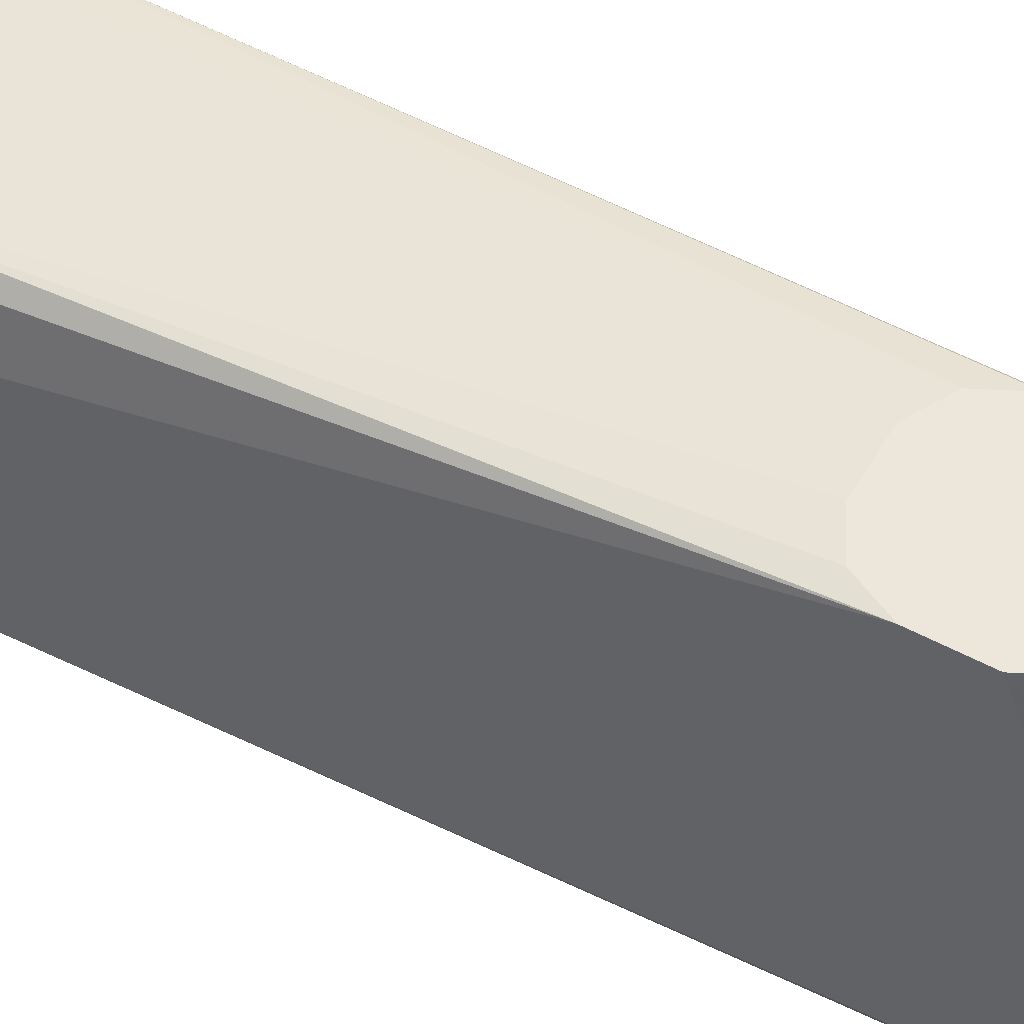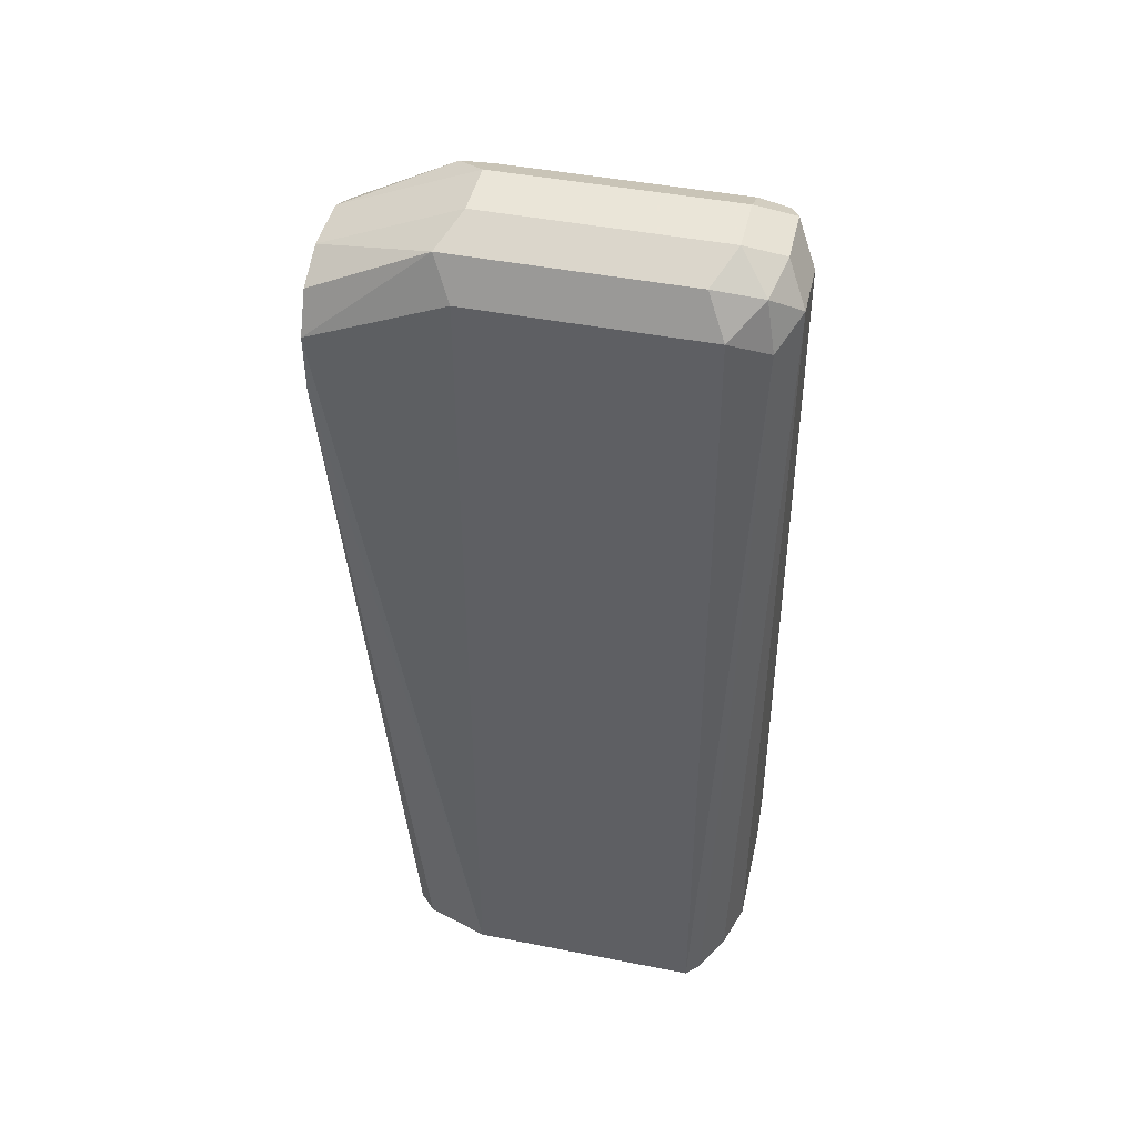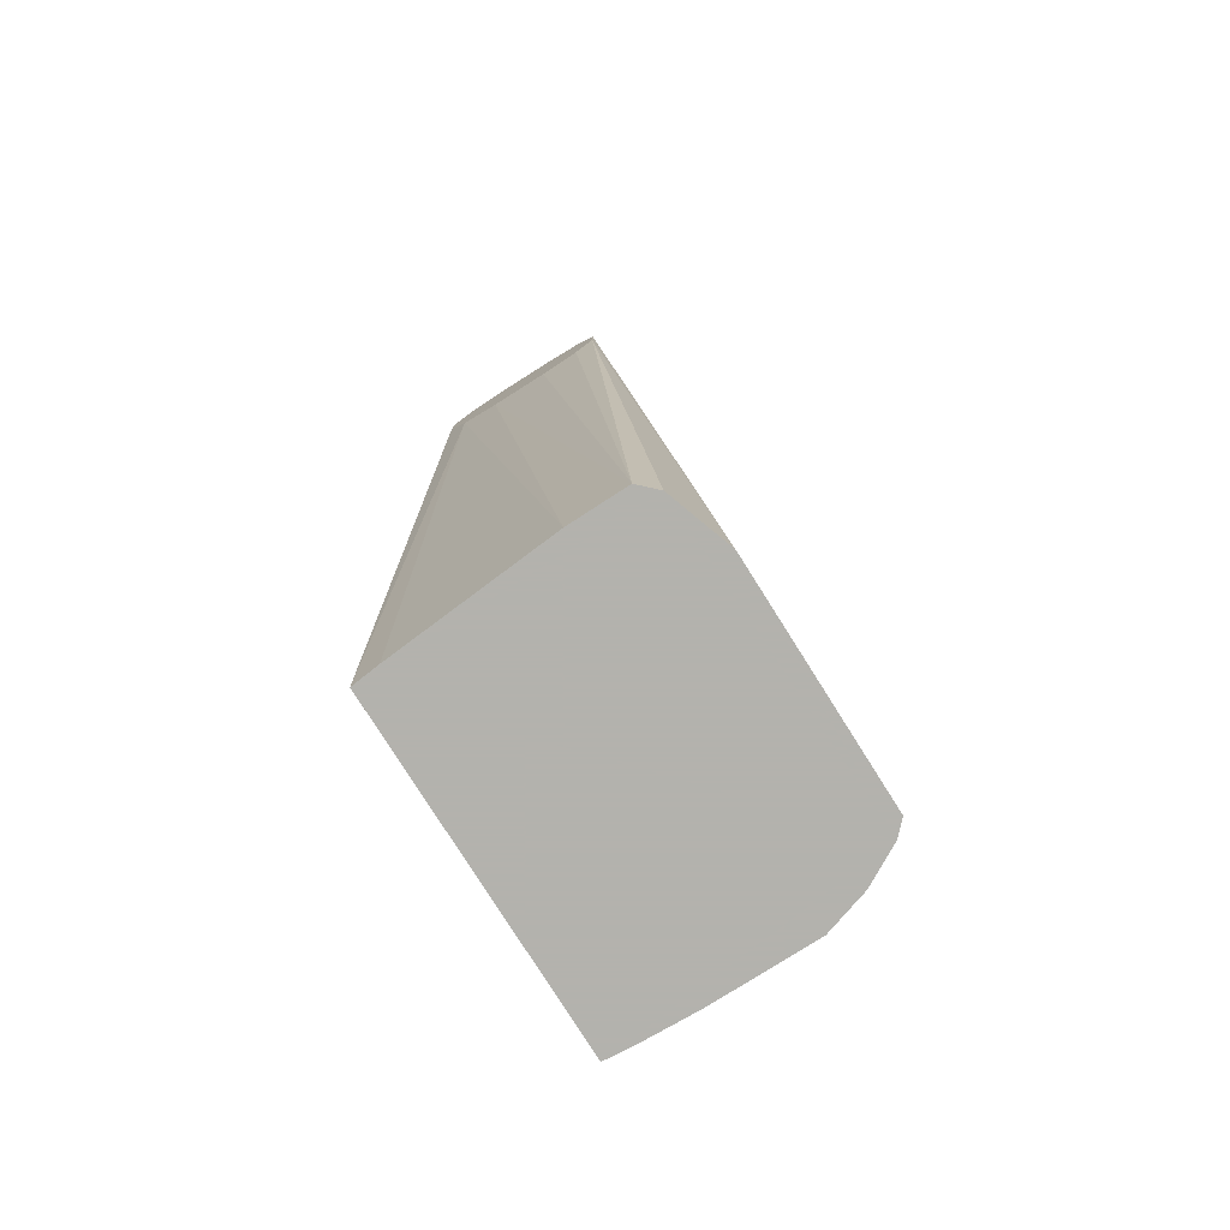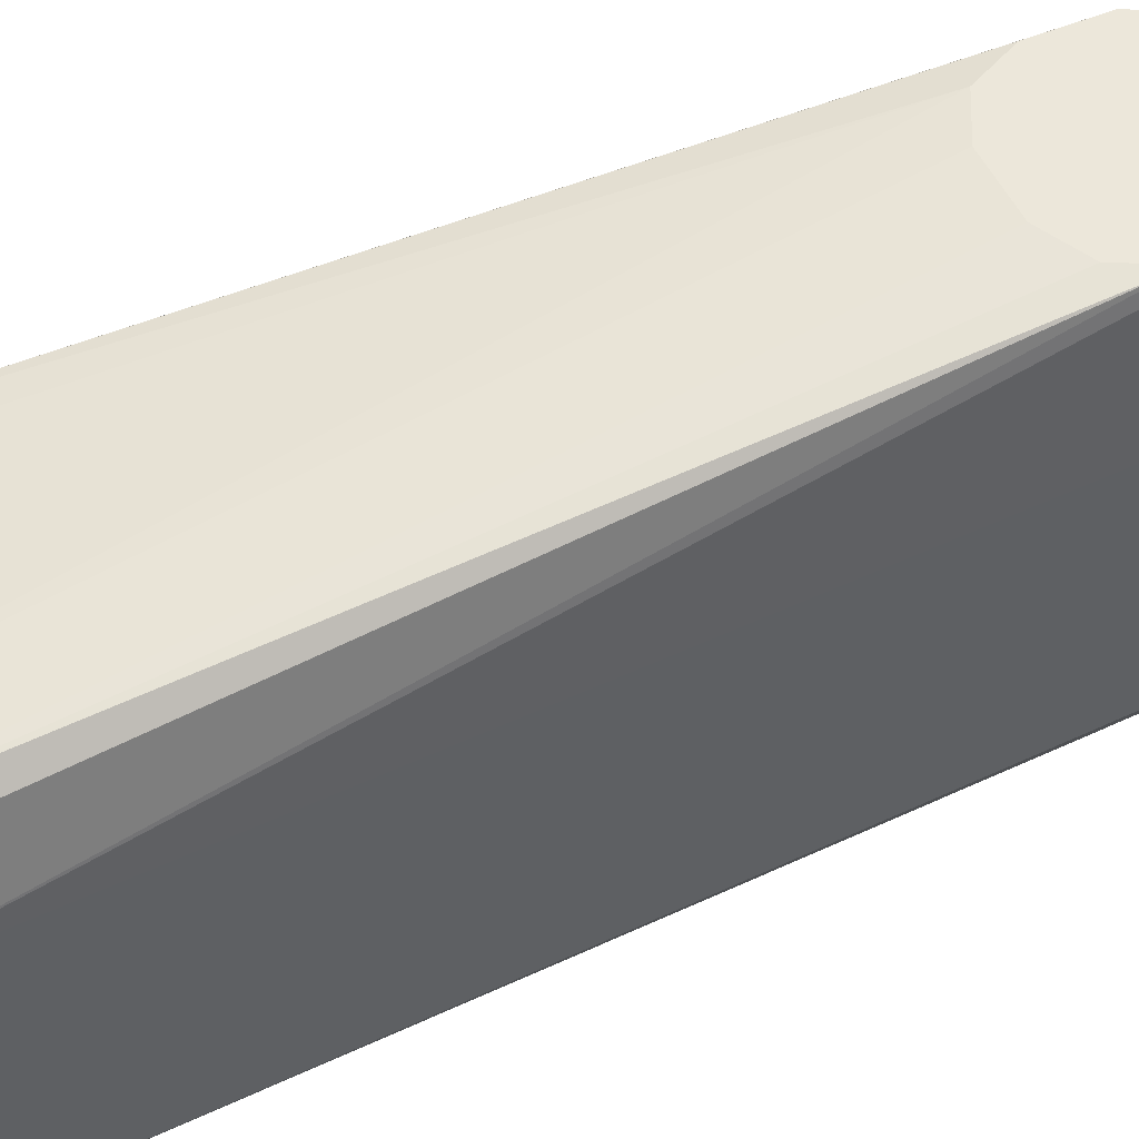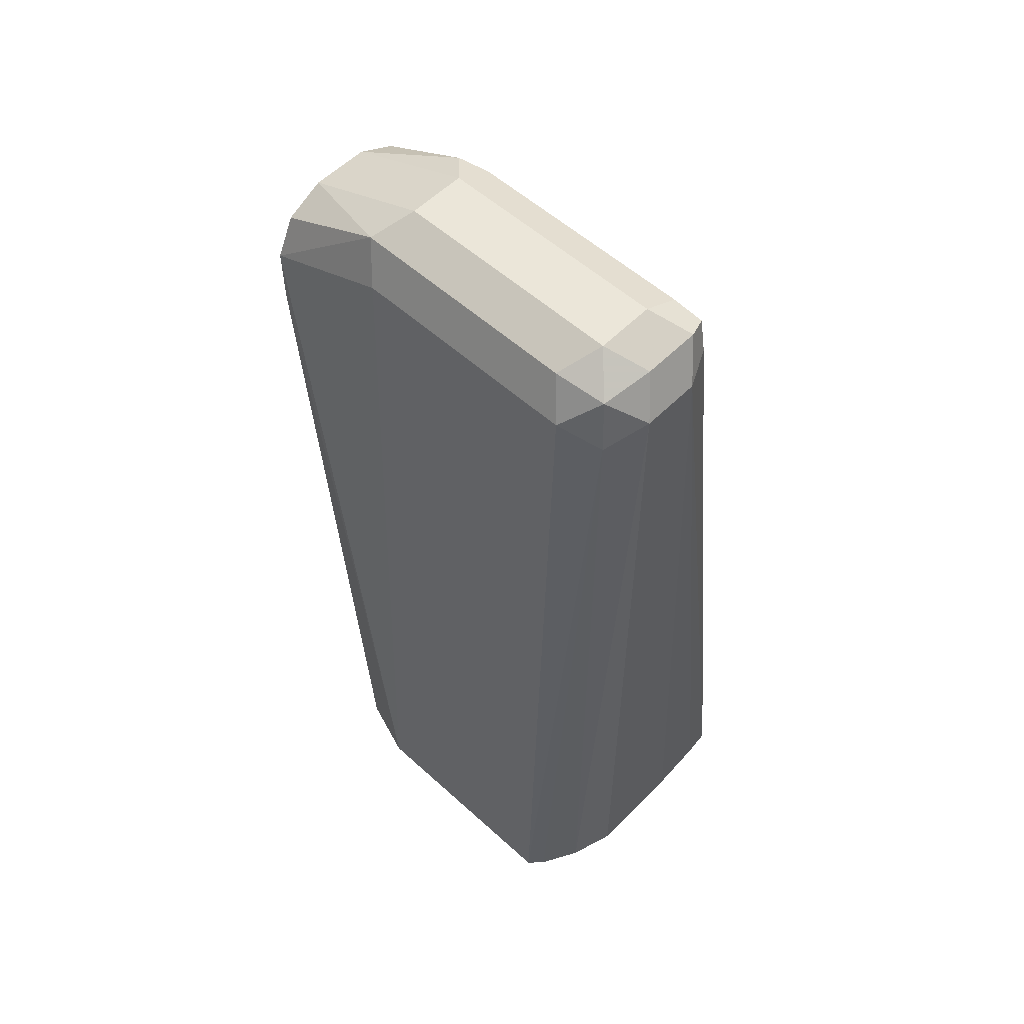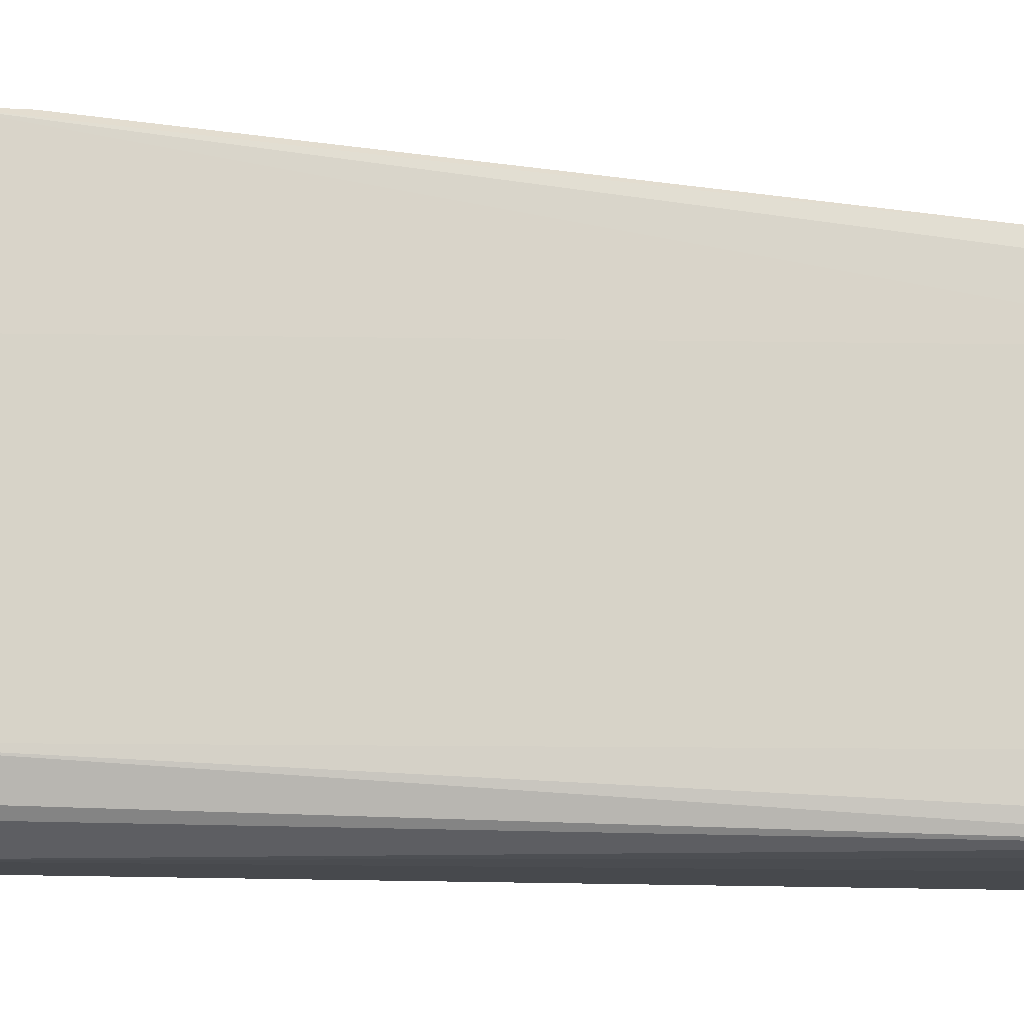
<metadata>
{"format":"obj","ext":"obj","renderer":"f3d","projection":"perspective","resolution":1024,"background":"white","views":[{"elev":52.3,"azim":-59.8,"up":"+Y"},{"elev":45.5,"azim":-77.3,"up":"+Z"},{"elev":-79.4,"azim":-147.7,"up":"+Z"},{"elev":51.1,"azim":-114.3,"up":"+Y"},{"elev":55.4,"azim":-46.4,"up":"+Z"},{"elev":-12.4,"azim":82.3,"up":"+Y"}]}
</metadata>
<code>
v -0.7051 -0.576 0.2691
v -0.7067 -0.5775 0.0352
v -0.6944 -0.5813 0.2745
v -0.6944 -0.5813 0.0352
v -0.7172 -0.5718 0.0352
v -0.7209 -0.5681 0.0352
v -0.7209 -0.5035 0.0352
v -0.7105 -0.5652 0.2745
v -0.7025 -0.5733 0.2826
v -0.7051 -0.5598 0.2853
v -0.6944 -0.5652 0.2907
v -0.689 -0.576 0.2853
v -0.6782 -0.5652 0.2907
v -0.6729 -0.576 0.2853
v -0.6675 -0.5652 0.2853
v -0.6661 -0.5733 0.2826
v -0.6782 -0.5813 0.2745
v -0.665 -0.5813 0.0352
v -0.6485 -0.5806 0.0352
v -0.6408 -0.5799 0.0352
v -0.6408 -0.4859 0.0352
v -0.6408 -0.5006 0.04845
v -0.6408 -0.5652 0.04845
v -0.6408 -0.576 0.04313
v -0.6621 -0.5652 0.2745
v -0.6621 -0.5006 0.2745
v -0.6621 -0.4627 0.2584
v -0.6661 -0.4845 0.2765
v -0.6675 -0.4627 0.2691
v -0.6702 -0.4925 0.2866
v -0.6782 -0.4627 0.2745
v -0.6649 -0.4627 0.2366
v -0.6621 -0.4627 0.2422
v -0.6408 -0.4898 0.04307
v -0.6675 -0.4627 0.2315
v -0.6782 -0.4627 0.2261
v -0.6944 -0.4815 0.0352
v -0.6485 -0.4851 0.0352
v -0.7105 -0.4814 0.0352
v -0.6944 -0.4627 0.2261
v -0.7014 -0.4627 0.2296
v -0.7051 -0.4627 0.2315
v -0.7105 -0.4627 0.2422
v -0.7151 -0.4859 0.0352
v -0.7105 -0.4627 0.2584
v -0.6944 -0.4627 0.2745
v -0.6944 -0.5006 0.2907
v -0.7051 -0.4952 0.2853
v -0.7051 -0.4627 0.2691
v -0.7105 -0.5006 0.2745
v -0.6782 -0.5006 0.2907
v -0.6675 -0.5006 0.2853
v -0.6675 -0.576 0.2745
f 43 45 32
f 36 43 32
f 41 43 36
f 49 48 46
f 46 31 45
f 46 47 31
f 46 48 47
f 49 45 48
f 31 32 45
f 43 7 45
f 42 41 39
f 43 39 44
f 42 39 43
f 42 43 41
f 40 39 41
f 40 41 36
f 40 36 39
f 36 37 39
f 37 21 39
f 38 35 21
f 49 46 45
f 38 21 37
f 43 44 7
f 50 48 45
f 15 52 30
f 7 8 50
f 38 37 35
f 39 21 44
f 44 21 5
f 7 44 5
f 53 16 17
f 53 17 20
f 53 20 16
f 25 16 20
f 25 26 16
f 52 28 30
f 50 8 48
f 52 26 28
f 15 16 52
f 15 30 13
f 51 13 30
f 51 30 31
f 51 31 47
f 51 47 13
f 13 47 11
f 10 11 48
f 10 48 8
f 7 50 45
f 52 16 26
f 35 37 36
f 48 11 47
f 35 32 21
f 17 3 4
f 9 1 3
f 12 9 3
f 12 3 17
f 14 12 17
f 14 17 16
f 14 16 15
f 14 13 12
f 12 13 11
f 12 11 9
f 18 17 4
f 9 11 10
f 9 8 1
f 6 1 8
f 6 8 7
f 6 7 5
f 6 5 1
f 2 1 5
f 2 5 4
f 2 4 3
f 2 3 1
f 35 36 32
f 9 10 8
f 19 17 18
f 14 15 13
f 19 18 20
f 34 27 22
f 34 22 21
f 19 20 17
f 33 27 21
f 33 21 32
f 33 32 27
f 27 32 31
f 29 27 31
f 29 31 30
f 29 30 28
f 29 28 27
f 27 28 26
f 34 21 27
f 22 26 25
f 27 26 22
f 18 4 20
f 20 5 21
f 22 20 21
f 23 20 22
f 4 5 20
f 24 25 20
f 24 23 25
f 23 22 25
f 24 20 23

</code>
